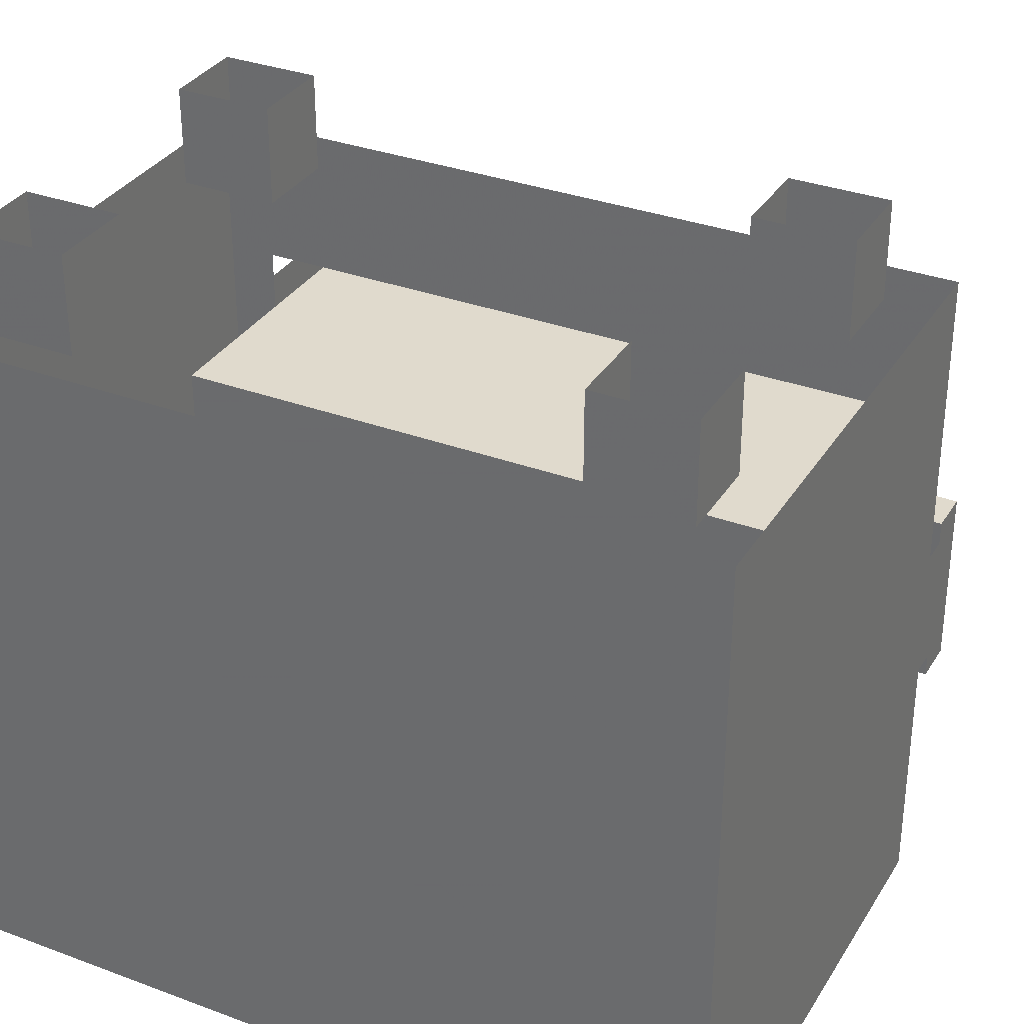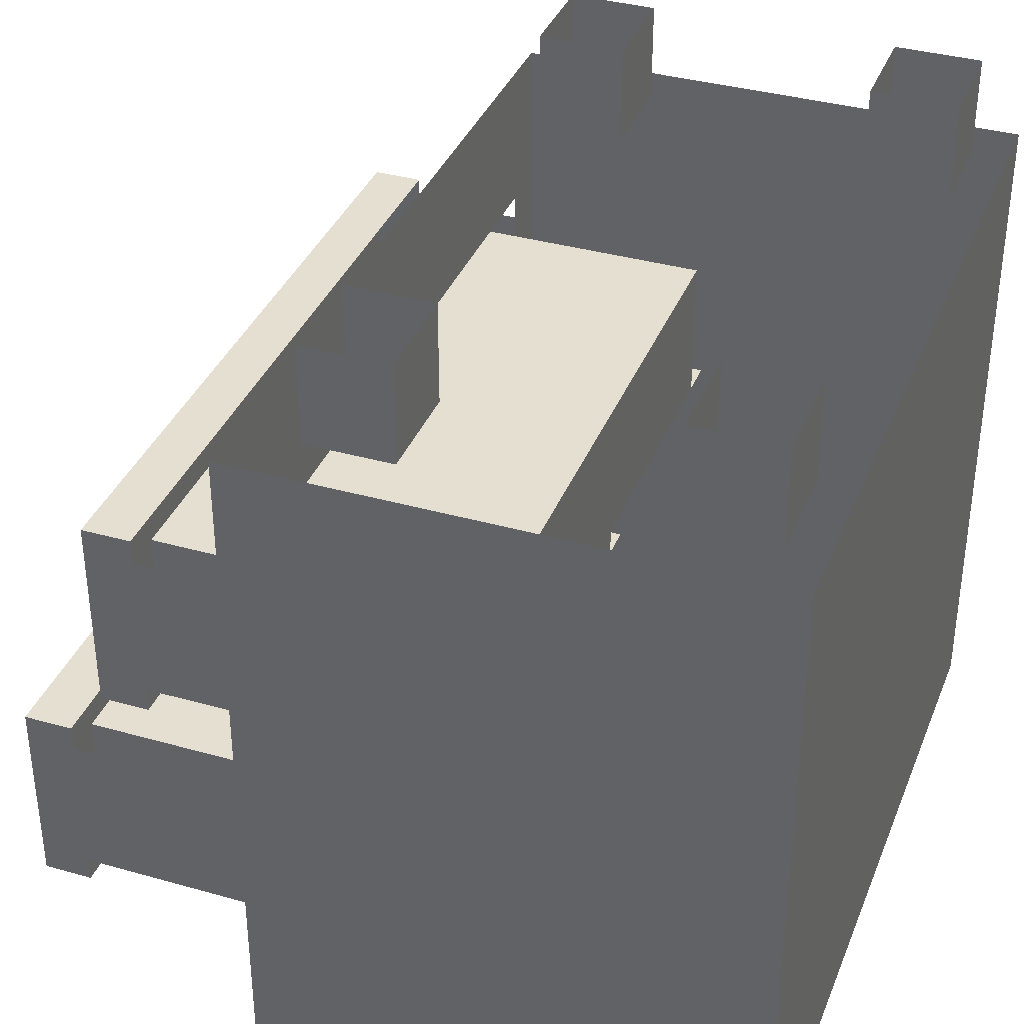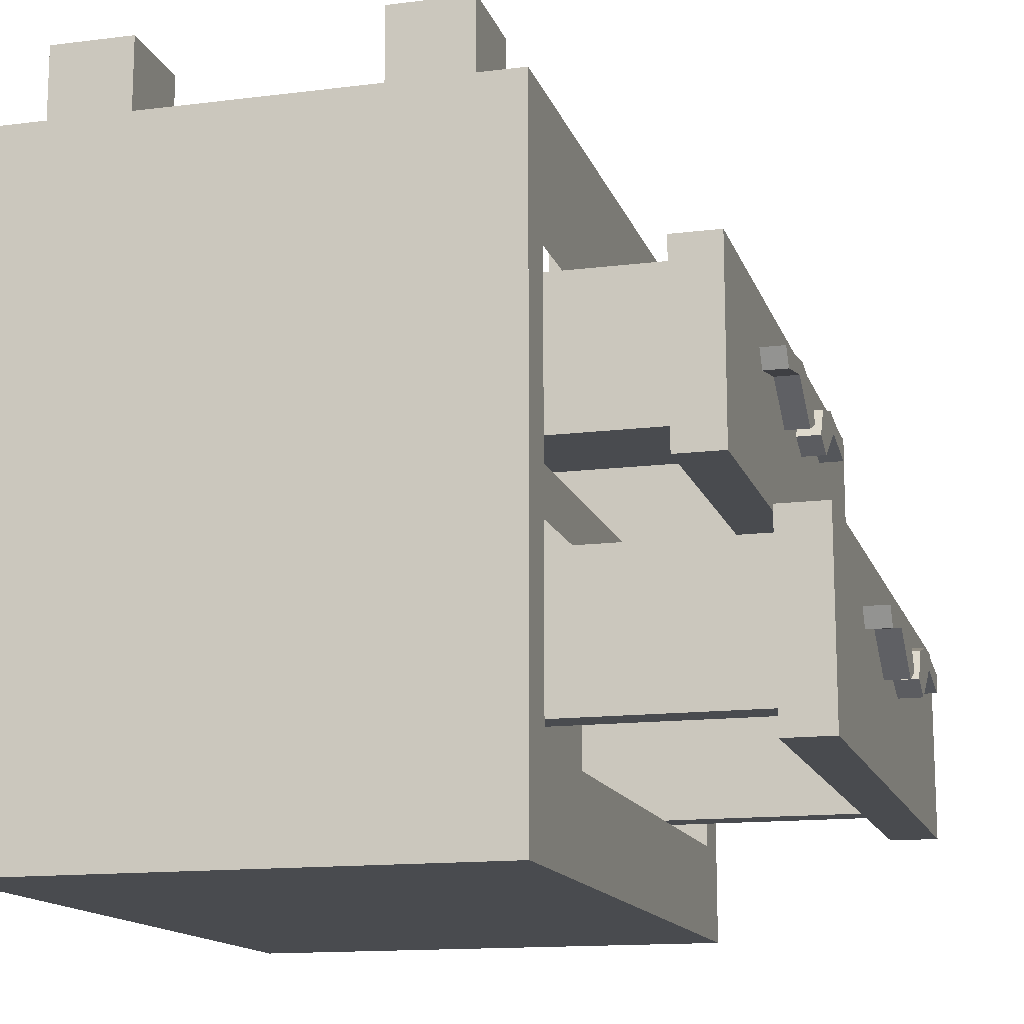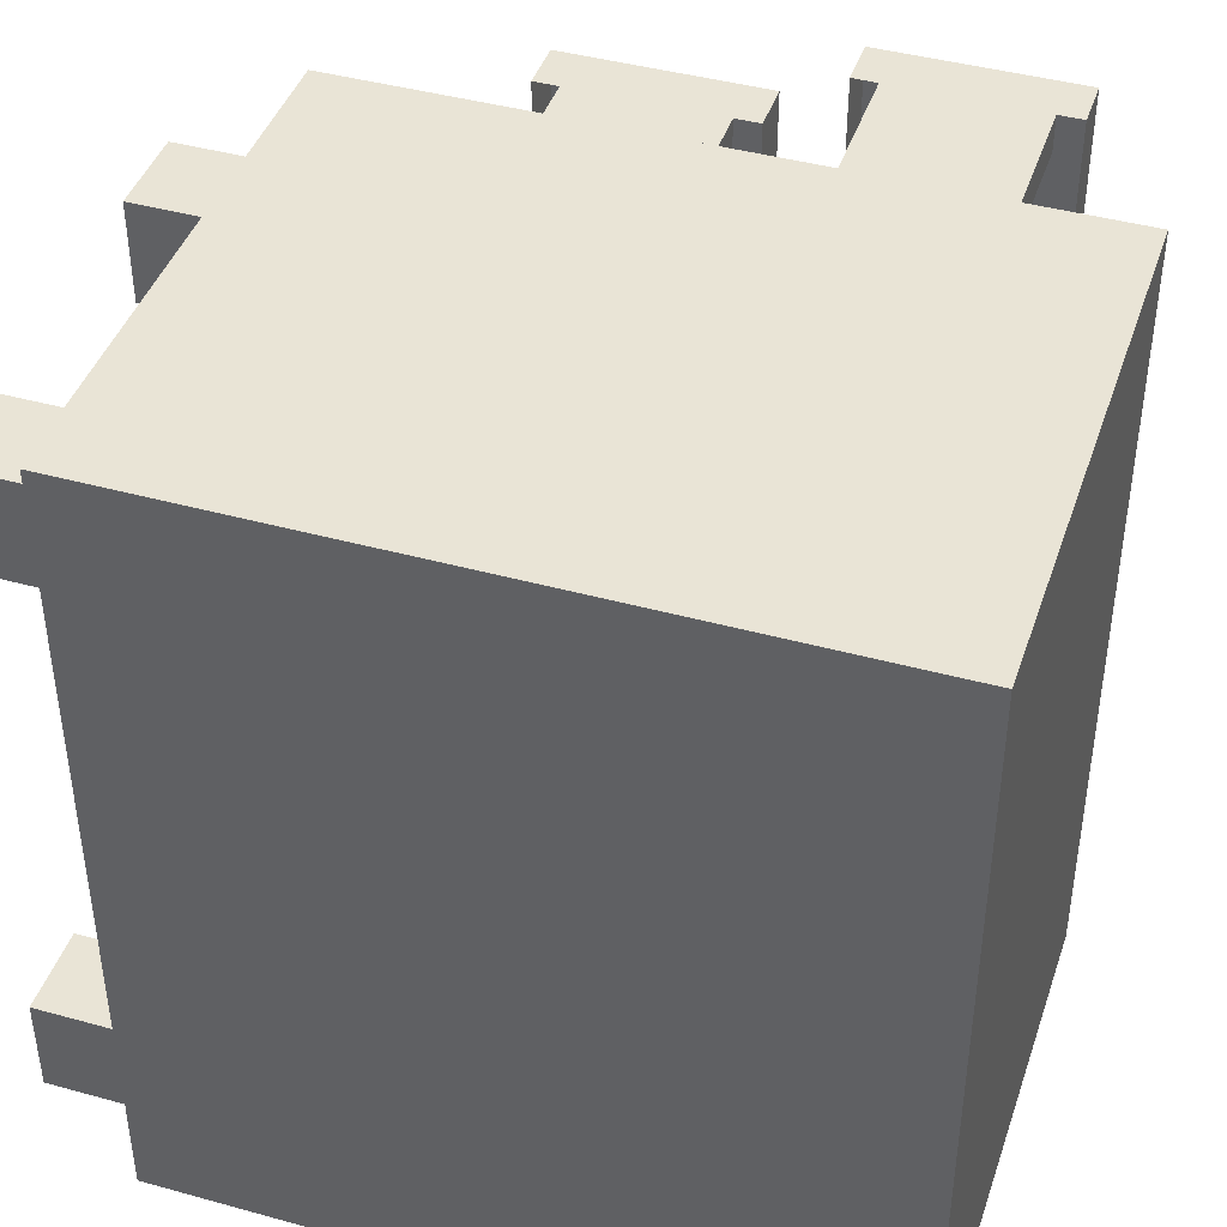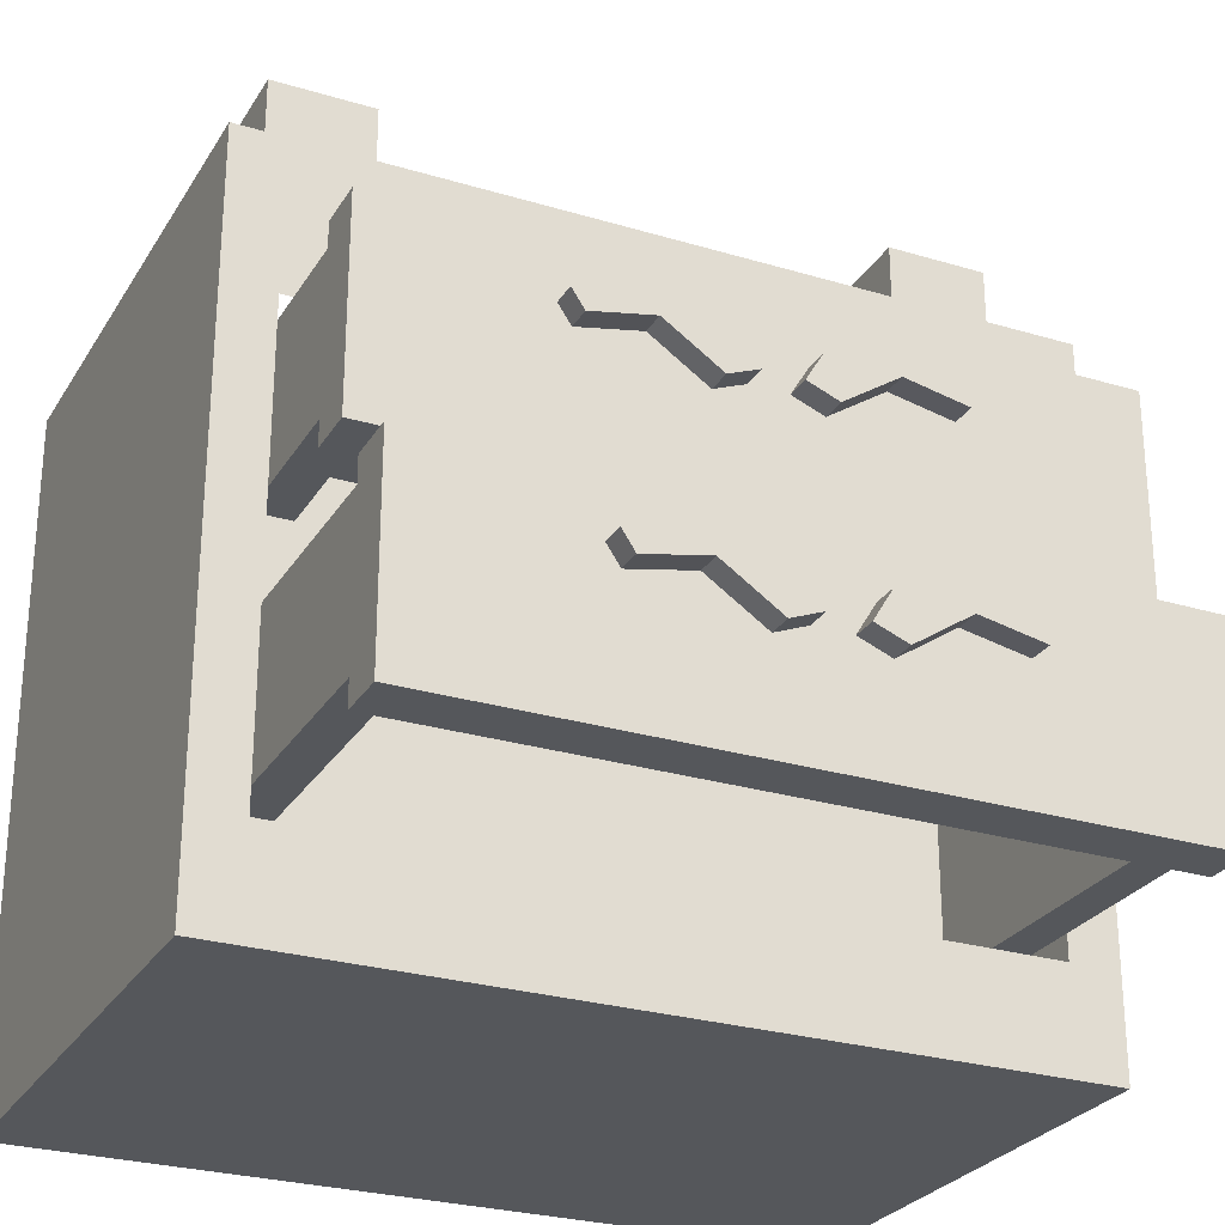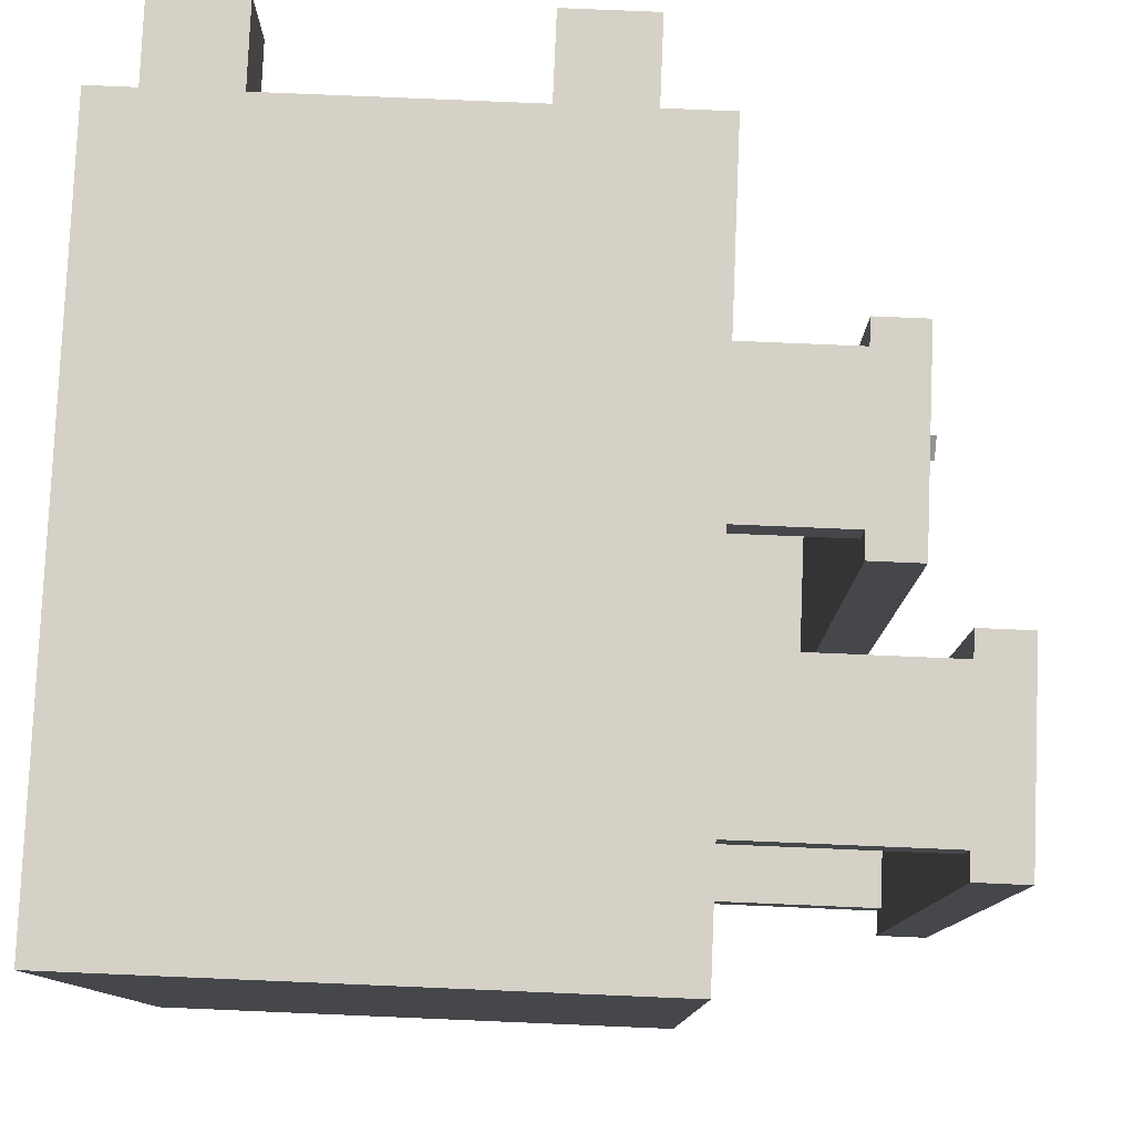
<metadata>
{"format":"obj","ext":"obj","renderer":"f3d","projection":"perspective","resolution":1024,"background":"white","views":[{"elev":33.1,"azim":-62.9,"up":"+Y"},{"elev":36.6,"azim":-159.8,"up":"+Y"},{"elev":-14.2,"azim":15.4,"up":"+Y"},{"elev":42.7,"azim":-71.8,"up":"+Z"},{"elev":-27.0,"azim":64.9,"up":"+Y"},{"elev":79.5,"azim":2.4,"up":"+Z"}]}
</metadata>
<code>
o object/drawers/1
v -4 -16 -40
v -4 0 -40
v -4 0 -56
v -4 -16 -56
v 10 0 -56
v 10 -16 -56
v 10 0 -40
v 10 -16 -40
v -58 -16 -40
v -58 0 -40
v -58 0 -56
v -58 -16 -56
v -44 0 -56
v -44 -16 -56
v -44 0 -40
v -44 -16 -40
v -58 -16 56
v -58 0 56
v -58 0 40
v -58 -16 40
v -44 0 40
v -44 -16 40
v -44 0 56
v -44 -16 56
v -4 -16 56
v -4 0 56
v -4 0 40
v -4 -16 40
v 10 0 40
v 10 -16 40
v 10 0 56
v 10 -16 56
v 20 -76 -64
v 20 -72 -56
v 20 -80 -56
v 20 -128 -64
v 20 -112 -56
v 20 -112 56
v 20 -128 64
v -64 -128 -64
v 20 -16 -64
v -64 -16 -64
v -64 -128 64
v -64 -16 64
v 20 -16 64
v 20 -40 -56
v 20 -40 56
v 20 -72 56
v 20 -75 64
v 20 -80 56
v 50 -50 17
v 50 -52 27
v 46 -52 27
v 46 -50 17
v 50 -56 8
v 50 -49 6
v 50 -47 14
v 50 -49 29
v 46 -49 29
v 46 -47 14
v 50 -54 3
v 46 -56 8
v 46 -54 3
v 46 -49 6
v 46 -50 -17
v 46 -52 -27
v 50 -52 -27
v 50 -50 -17
v 46 -56 -8
v 50 -56 -8
v 46 -54 -3
v 50 -54 -3
v 46 -49 -6
v 50 -49 -6
v 46 -47 -14
v 50 -47 -14
v 46 -49 -29
v 50 -49 -29
v 38 -68 50
v -15 -68 50
v -15 -44 50
v 38 -44 50
v 38 -68 -50
v 38 -72 56
v 38 -68 56
v 20 -68 56
v 20 -68 50
v -15 -68 56
v -15 -68 -50
v 38 -44 -50
v -15 -44 -50
v 20 -44 -56
v 38 -44 -56
v 38 -68 -56
v 20 -68 -56
v 20 -68 -50
v -15 -68 -56
v 38 -44 56
v 20 -44 56
v 38 -72 -56
v 46 -72 -56
v 46 -72 56
v 38 -40 56
v 46 -40 56
v 38 -40 -56
v 46 -40 -56
v 64 -90 17
v 64 -92 27
v 60 -92 27
v 60 -90 17
v 64 -96 8
v 64 -89 6
v 64 -87 14
v 64 -89 29
v 60 -89 29
v 60 -87 14
v 64 -94 3
v 60 -96 8
v 60 -94 3
v 60 -89 6
v 60 -90 -17
v 60 -92 -27
v 64 -92 -27
v 64 -90 -17
v 60 -96 -8
v 64 -96 -8
v 60 -94 -3
v 64 -94 -3
v 60 -89 -6
v 64 -89 -6
v 60 -87 -14
v 64 -87 -14
v 60 -89 -29
v 64 -89 -29
v 52 -108 50
v -1 -108 50
v -1 -84 50
v 52 -84 50
v 52 -108 -50
v 52 -112 56
v 52 -108 56
v 20 -108 56
v 20 -108 50
v -1 -108 56
v -1 -108 -50
v 52 -84 -50
v -1 -84 -50
v 20 -84 -56
v 52 -84 -56
v 52 -108 -56
v 20 -108 -56
v 20 -108 -50
v -1 -108 -56
v 52 -84 56
v 20 -84 56
v 52 -112 -56
v 60 -112 -56
v 60 -112 56
v 52 -80 56
v 60 -80 56
v 52 -80 -56
v 60 -80 -56
f 1 2 3
f 1 3 4
f 4 3 5
f 4 5 6
f 6 5 7
f 6 7 8
f 8 7 2
f 8 2 1
f 9 10 11
f 9 11 12
f 12 11 13
f 12 13 14
f 14 13 15
f 14 15 16
f 16 15 10
f 16 10 9
f 17 18 19
f 17 19 20
f 20 19 21
f 20 21 22
f 22 21 23
f 22 23 24
f 24 23 18
f 24 18 17
f 25 26 27
f 25 27 28
f 28 27 29
f 28 29 30
f 30 29 31
f 30 31 32
f 32 31 26
f 32 26 25
f 33 34 35
f 33 35 36
f 36 35 37
f 36 37 38
f 36 38 39
f 36 39 40
f 36 40 41
f 41 40 42
f 42 40 43
f 42 43 44
f 44 43 39
f 44 39 45
f 33 41 46
f 33 46 34
f 41 45 47
f 41 47 46
f 48 47 45
f 48 45 49
f 48 49 50
f 48 50 34
f 34 50 35
f 38 50 49
f 38 49 39
f 51 52 53
f 51 53 54
f 51 54 55
f 51 55 56
f 51 56 57
f 51 57 52
f 52 57 58
f 52 58 59
f 52 59 53
f 58 57 60
f 58 60 59
f 61 55 62
f 61 62 63
f 61 63 56
f 61 56 55
f 55 54 62
f 57 56 64
f 57 64 60
f 56 63 64
f 65 66 67
f 65 67 68
f 65 68 69
f 69 68 70
f 69 70 71
f 71 70 72
f 71 72 73
f 73 72 74
f 73 74 75
f 75 74 76
f 75 76 77
f 77 76 78
f 77 78 66
f 66 78 67
f 67 78 68
f 68 78 76
f 68 76 72
f 68 72 70
f 72 76 74
f 79 80 81
f 79 81 82
f 79 82 83
f 79 83 84
f 79 84 85
f 79 85 86
f 79 86 87
f 87 86 88
f 87 88 80
f 89 83 90
f 89 90 91
f 89 91 80
f 80 91 81
f 81 91 82
f 82 91 90
f 82 90 83
f 92 93 94
f 92 94 95
f 95 94 83
f 95 83 96
f 95 96 97
f 97 96 89
f 98 99 86
f 98 86 85
f 84 83 100
f 84 100 101
f 84 101 102
f 84 102 103
f 103 102 104
f 103 104 105
f 105 104 106
f 105 106 100
f 100 106 101
f 101 106 104
f 101 104 102
f 83 94 100
f 39 43 40
f 107 108 109
f 107 109 110
f 107 110 111
f 107 111 112
f 107 112 113
f 107 113 108
f 108 113 114
f 108 114 115
f 108 115 109
f 114 113 116
f 114 116 115
f 117 111 118
f 117 118 119
f 117 119 112
f 117 112 111
f 111 110 118
f 113 112 120
f 113 120 116
f 112 119 120
f 121 122 123
f 121 123 124
f 121 124 125
f 125 124 126
f 125 126 127
f 127 126 128
f 127 128 129
f 129 128 130
f 129 130 131
f 131 130 132
f 131 132 133
f 133 132 134
f 133 134 122
f 122 134 123
f 123 134 124
f 124 134 132
f 124 132 128
f 124 128 126
f 128 132 130
f 135 136 137
f 135 137 138
f 135 138 139
f 135 139 140
f 135 140 141
f 135 141 142
f 135 142 143
f 143 142 144
f 143 144 136
f 145 139 146
f 145 146 147
f 145 147 136
f 136 147 137
f 137 147 138
f 138 147 146
f 138 146 139
f 148 149 150
f 148 150 151
f 151 150 139
f 151 139 152
f 151 152 153
f 153 152 145
f 154 155 142
f 154 142 141
f 140 139 156
f 140 156 157
f 140 157 158
f 140 158 159
f 159 158 160
f 159 160 161
f 161 160 162
f 161 162 156
f 156 162 157
f 157 162 160
f 157 160 158
f 139 150 156

</code>
